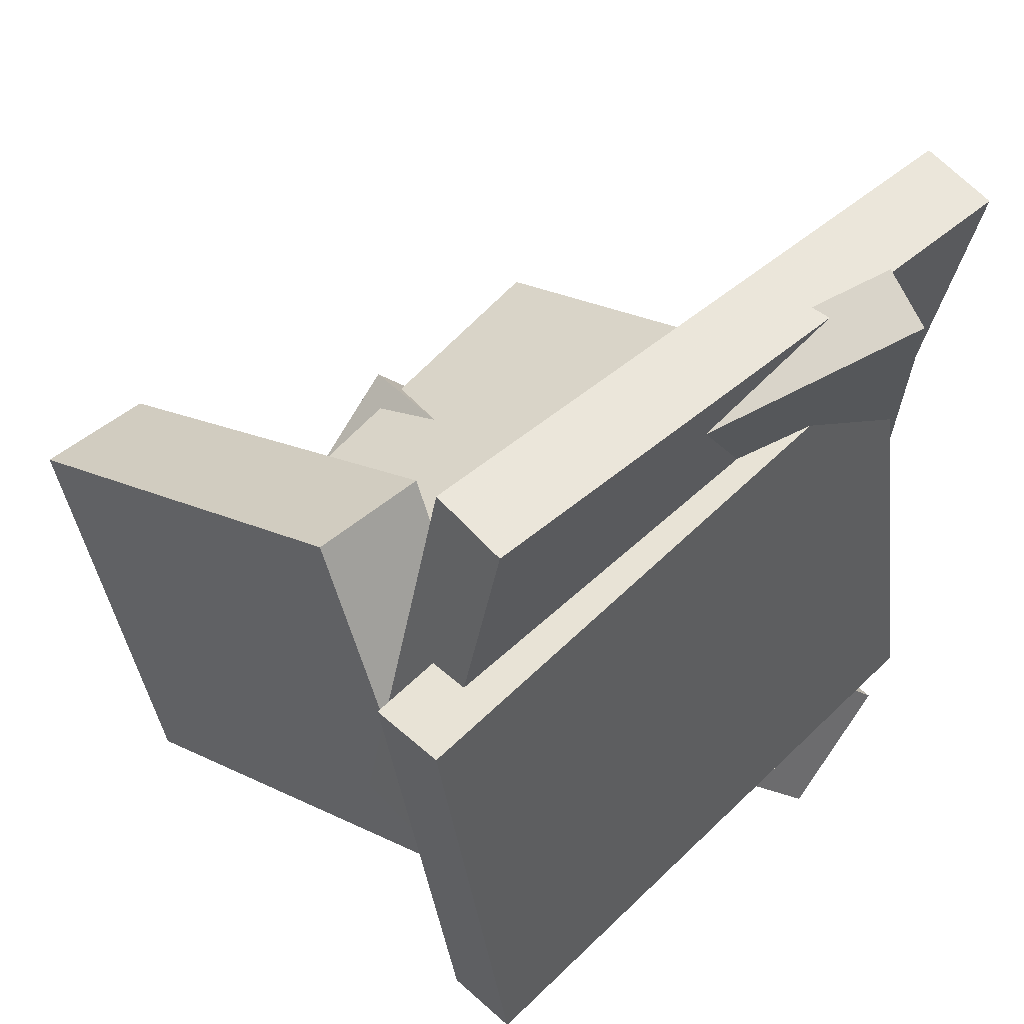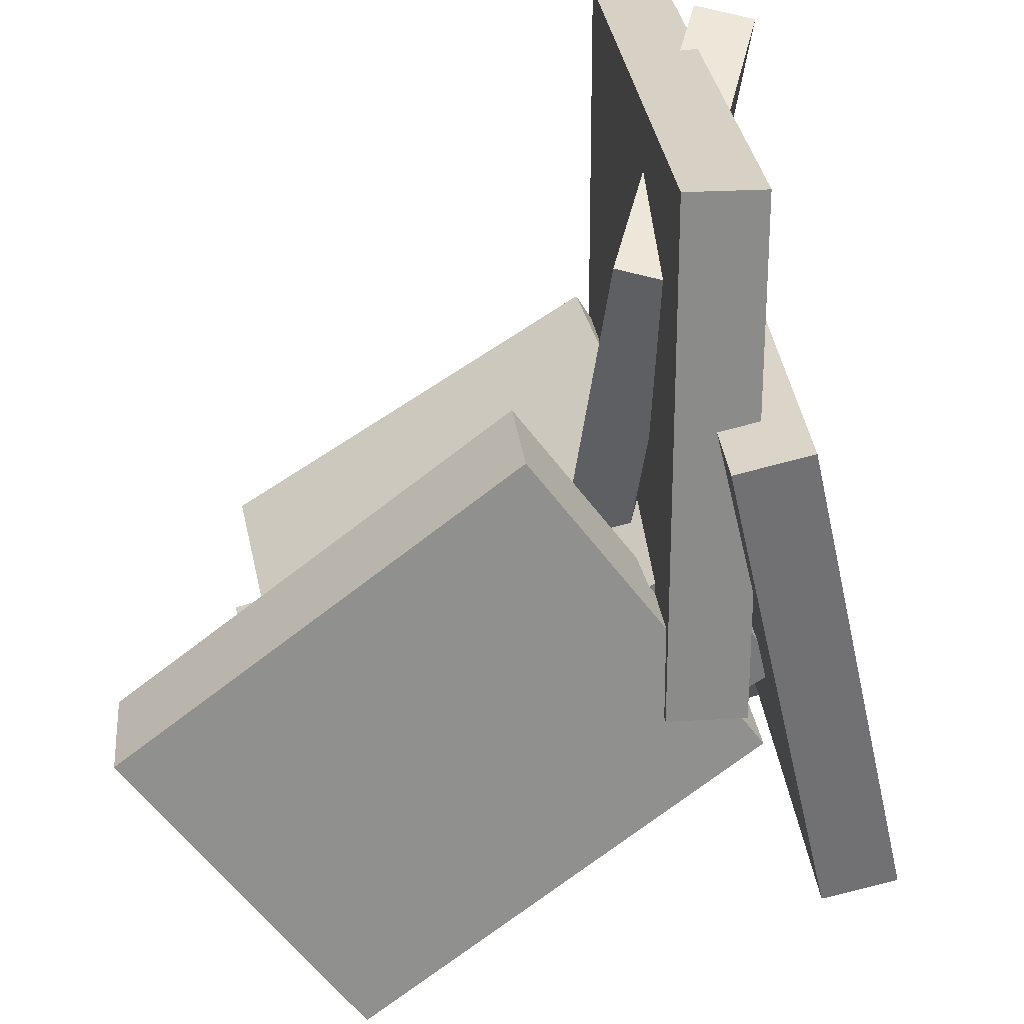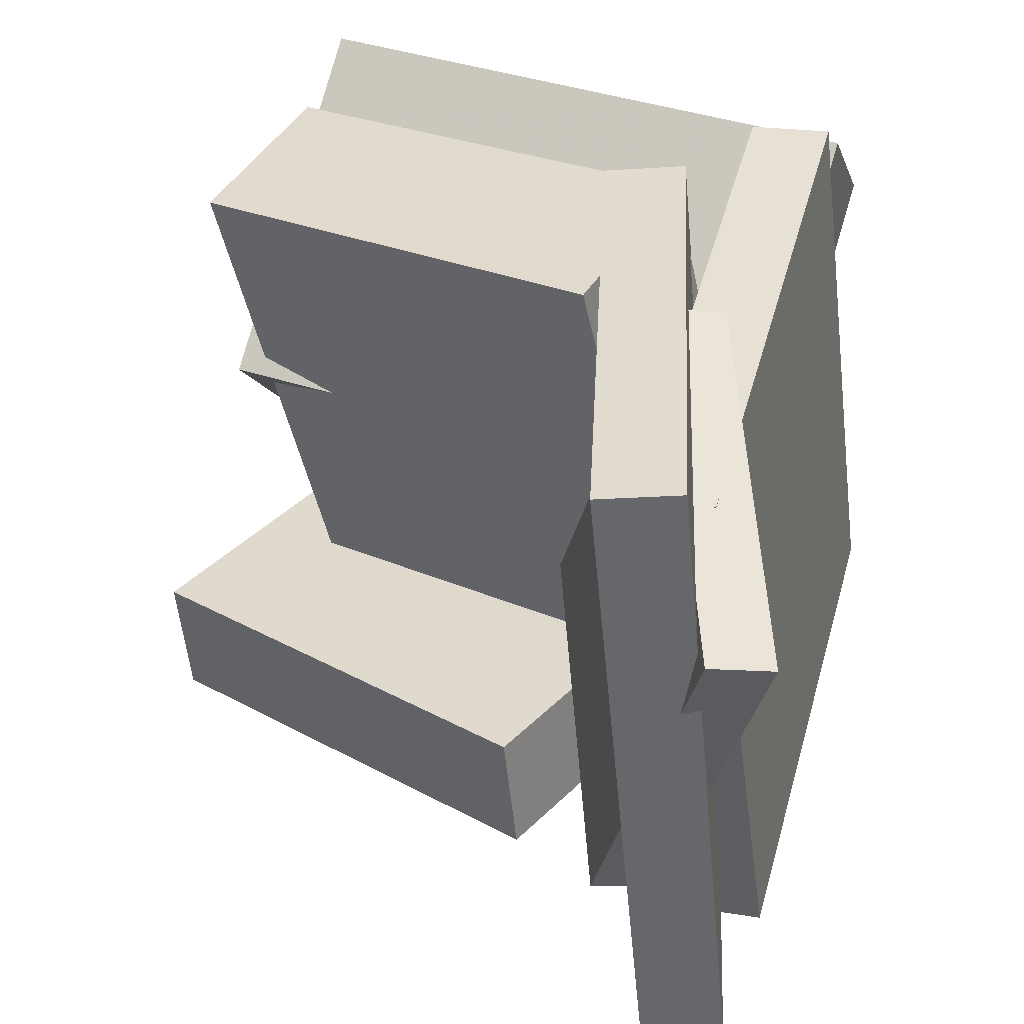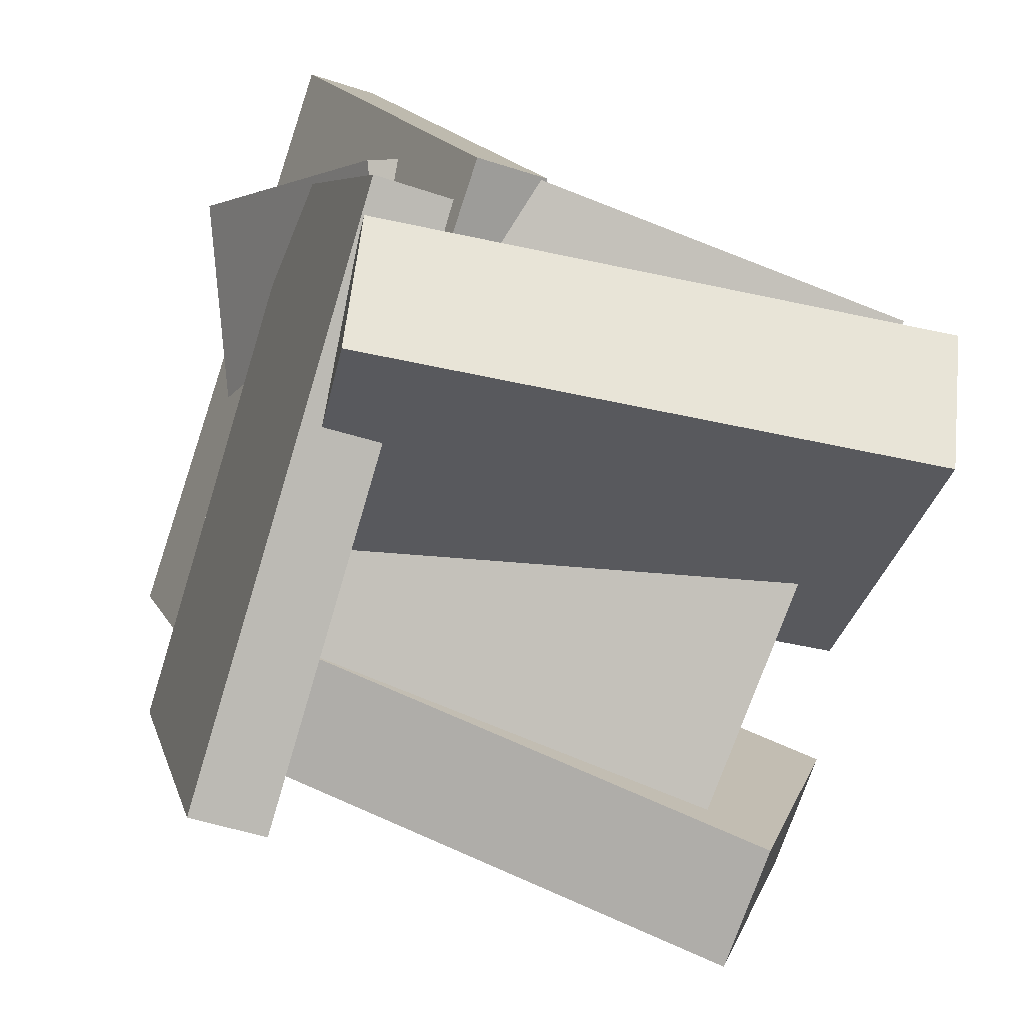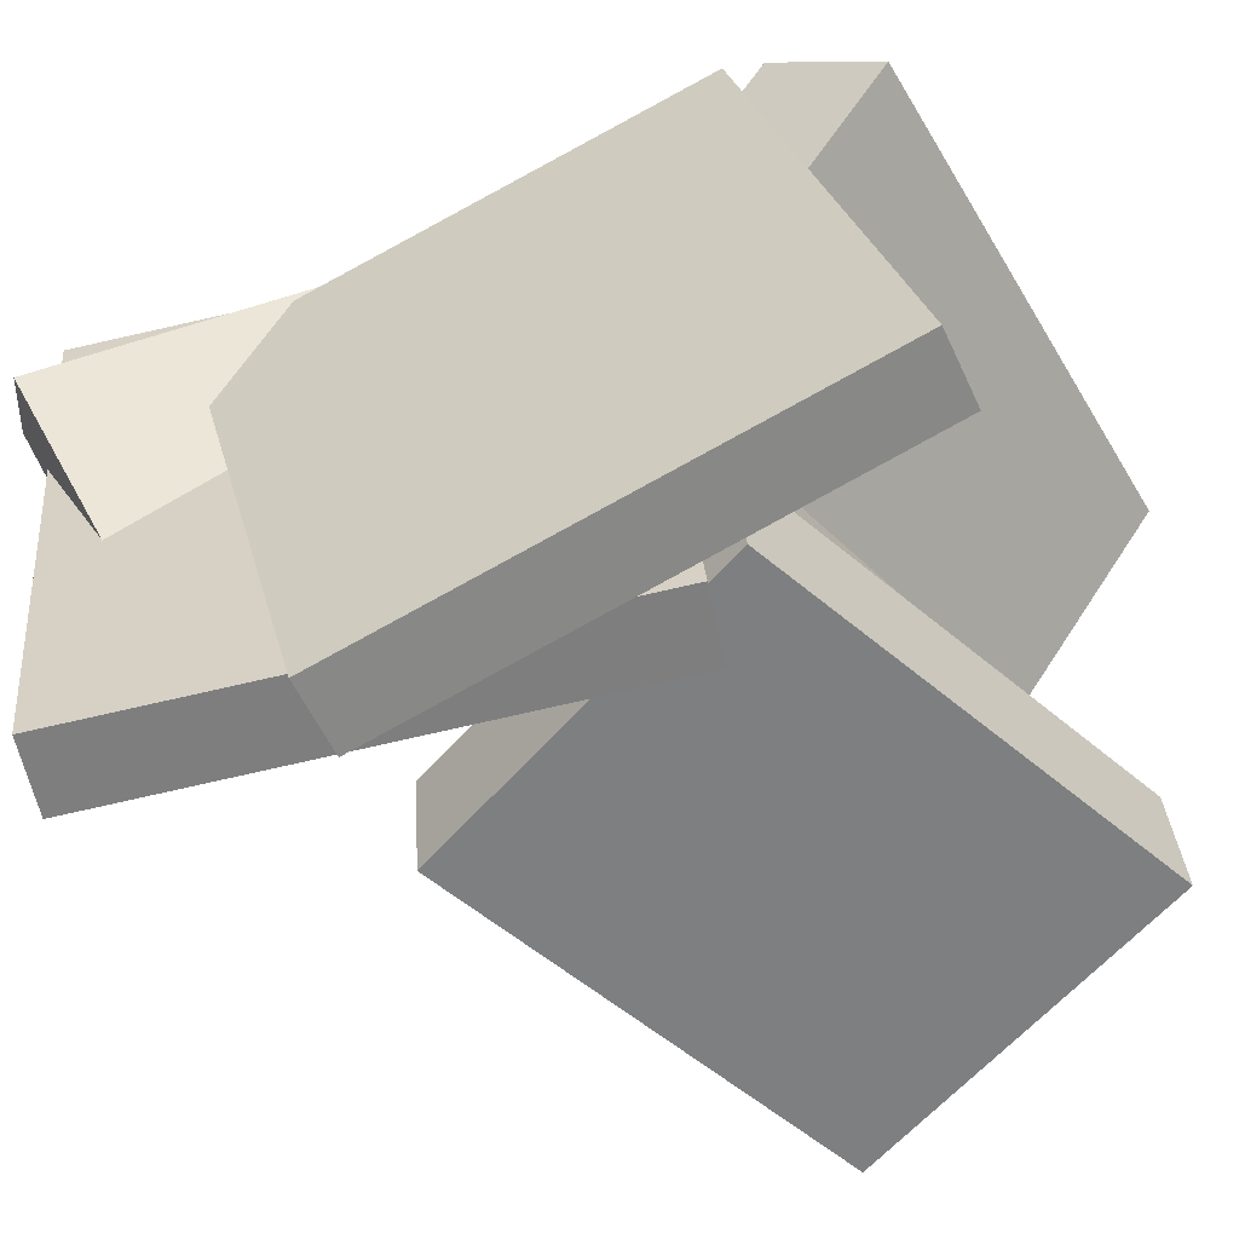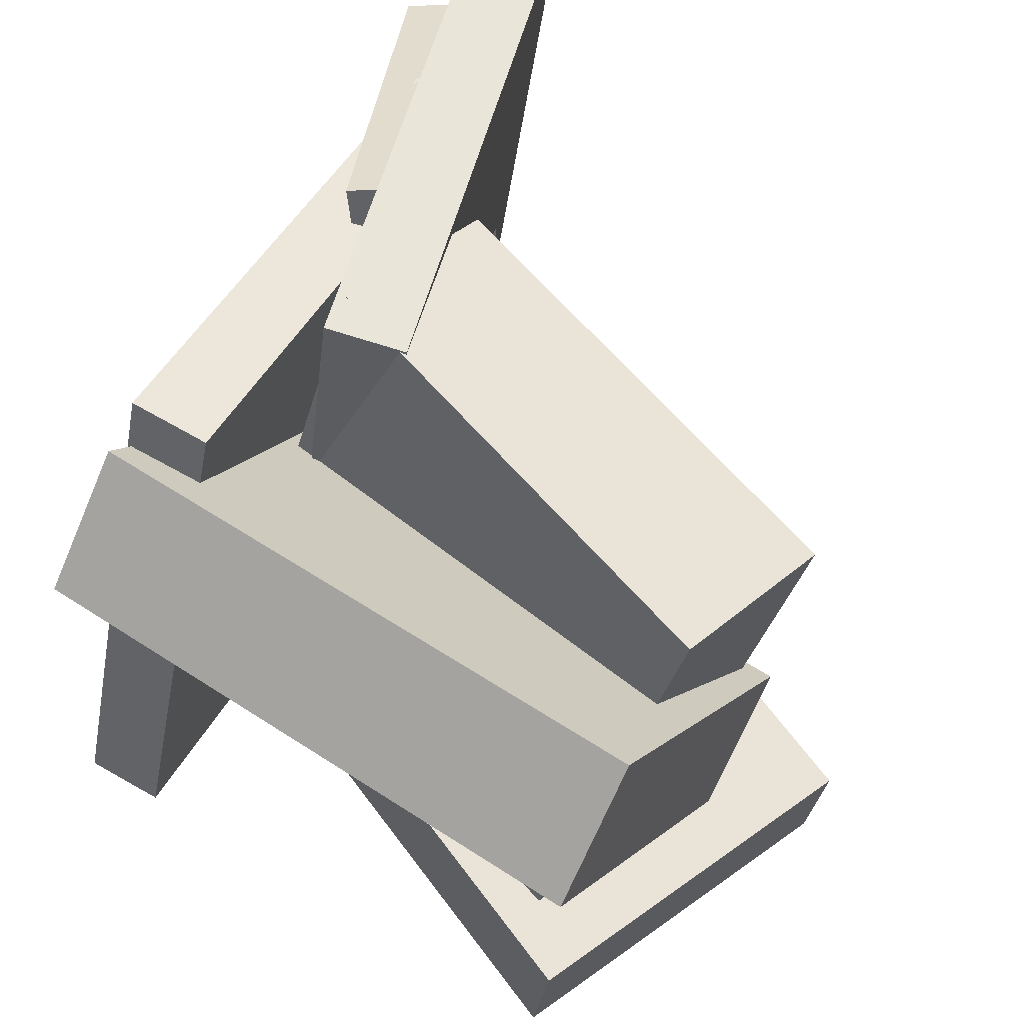
<metadata>
{"format":"obj","ext":"obj","renderer":"f3d","projection":"perspective","resolution":1024,"background":"white","views":[{"elev":36.3,"azim":-131.4,"up":"+Y"},{"elev":-69.7,"azim":-158.9,"up":"+Z"},{"elev":31.1,"azim":-156.1,"up":"+Z"},{"elev":-70.4,"azim":-16.0,"up":"+Y"},{"elev":-52.9,"azim":-58.2,"up":"+Z"},{"elev":64.9,"azim":36.5,"up":"+Z"}]}
</metadata>
<code>
v -0.01654 0.04013 -0.05377
v -0.05407 0.01612 -0.06046
v -0.1301 0.2503 -0.1711
v -0.1676 0.2263 -0.1778
v -0.1226 0.1316 0.2126
v -0.1601 0.1076 0.2059
v -0.2361 0.3418 0.09523
v -0.2736 0.3178 0.08854
f 1.0 7.0 5.0
f 1.0 3.0 7.0
f 1.0 4.0 3.0
f 1.0 2.0 4.0
f 3.0 8.0 7.0
f 3.0 4.0 8.0
f 5.0 7.0 8.0
f 5.0 8.0 6.0
f 1.0 5.0 6.0
f 1.0 6.0 2.0
f 2.0 6.0 8.0
f 2.0 8.0 4.0
v -0.2121 0.1212 -0.2706
v -0.2044 0.2414 0.1433
v -0.1581 0.1279 -0.2735
v -0.1505 0.2481 0.1403
v -0.1622 -0.2342 -0.1683
v -0.1545 -0.114 0.2455
v -0.1083 -0.2274 -0.1713
v -0.1006 -0.1073 0.2426
f 9.0 15.0 13.0
f 9.0 11.0 15.0
f 9.0 12.0 11.0
f 9.0 10.0 12.0
f 11.0 16.0 15.0
f 11.0 12.0 16.0
f 13.0 15.0 16.0
f 13.0 16.0 14.0
f 9.0 13.0 14.0
f 9.0 14.0 10.0
f 10.0 14.0 16.0
f 10.0 16.0 12.0
v -0.1337 -0.07631 -0.116
v -0.09268 0.02517 0.2484
v -0.1131 0.03652 -0.1497
v -0.07212 0.138 0.2147
v 0.1794 -0.1387 -0.1339
v 0.2205 -0.03721 0.2306
v 0.2 -0.02586 -0.1676
v 0.241 0.07562 0.1968
f 17.0 23.0 21.0
f 17.0 19.0 23.0
f 17.0 20.0 19.0
f 17.0 18.0 20.0
f 19.0 24.0 23.0
f 19.0 20.0 24.0
f 21.0 23.0 24.0
f 21.0 24.0 22.0
f 17.0 21.0 22.0
f 17.0 22.0 18.0
f 18.0 22.0 24.0
f 18.0 24.0 20.0
v -0.1053 -0.08067 -0.1025
v -0.0313 0.1741 -0.1352
v -0.1111 -0.09028 -0.1907
v -0.03711 0.1645 -0.2233
v 0.2221 -0.1771 -0.1136
v 0.296 0.07761 -0.1462
v 0.2163 -0.1868 -0.2017
v 0.2902 0.068 -0.2344
f 25.0 31.0 29.0
f 25.0 27.0 31.0
f 25.0 28.0 27.0
f 25.0 26.0 28.0
f 27.0 32.0 31.0
f 27.0 28.0 32.0
f 29.0 31.0 32.0
f 29.0 32.0 30.0
f 25.0 29.0 30.0
f 25.0 30.0 26.0
f 26.0 30.0 32.0
f 26.0 32.0 28.0
v -0.1405 -0.04732 -0.04254
v -0.1459 -0.22 0.1597
v -0.148 0.02981 0.02312
v -0.1535 -0.1429 0.2253
v 0.2503 -0.03036 -0.01756
v 0.2448 -0.203 0.1846
v 0.2427 0.04678 0.0481
v 0.2373 -0.1259 0.2503
f 33.0 39.0 37.0
f 33.0 35.0 39.0
f 33.0 36.0 35.0
f 33.0 34.0 36.0
f 35.0 40.0 39.0
f 35.0 36.0 40.0
f 37.0 39.0 40.0
f 37.0 40.0 38.0
f 33.0 37.0 38.0
f 33.0 38.0 34.0
f 34.0 38.0 40.0
f 34.0 40.0 36.0
v -0.1081 -0.06407 -0.2009
v -0.2405 0.2808 -0.2421
v -0.05654 -0.04485 -0.2057
v -0.1889 0.3 -0.2469
v -0.08869 -0.002481 0.2519
v -0.221 0.3424 0.2107
v -0.03709 0.01674 0.2471
v -0.1694 0.3616 0.2059
f 41.0 47.0 45.0
f 41.0 43.0 47.0
f 41.0 44.0 43.0
f 41.0 42.0 44.0
f 43.0 48.0 47.0
f 43.0 44.0 48.0
f 45.0 47.0 48.0
f 45.0 48.0 46.0
f 41.0 45.0 46.0
f 41.0 46.0 42.0
f 42.0 46.0 48.0
f 42.0 48.0 44.0

</code>
